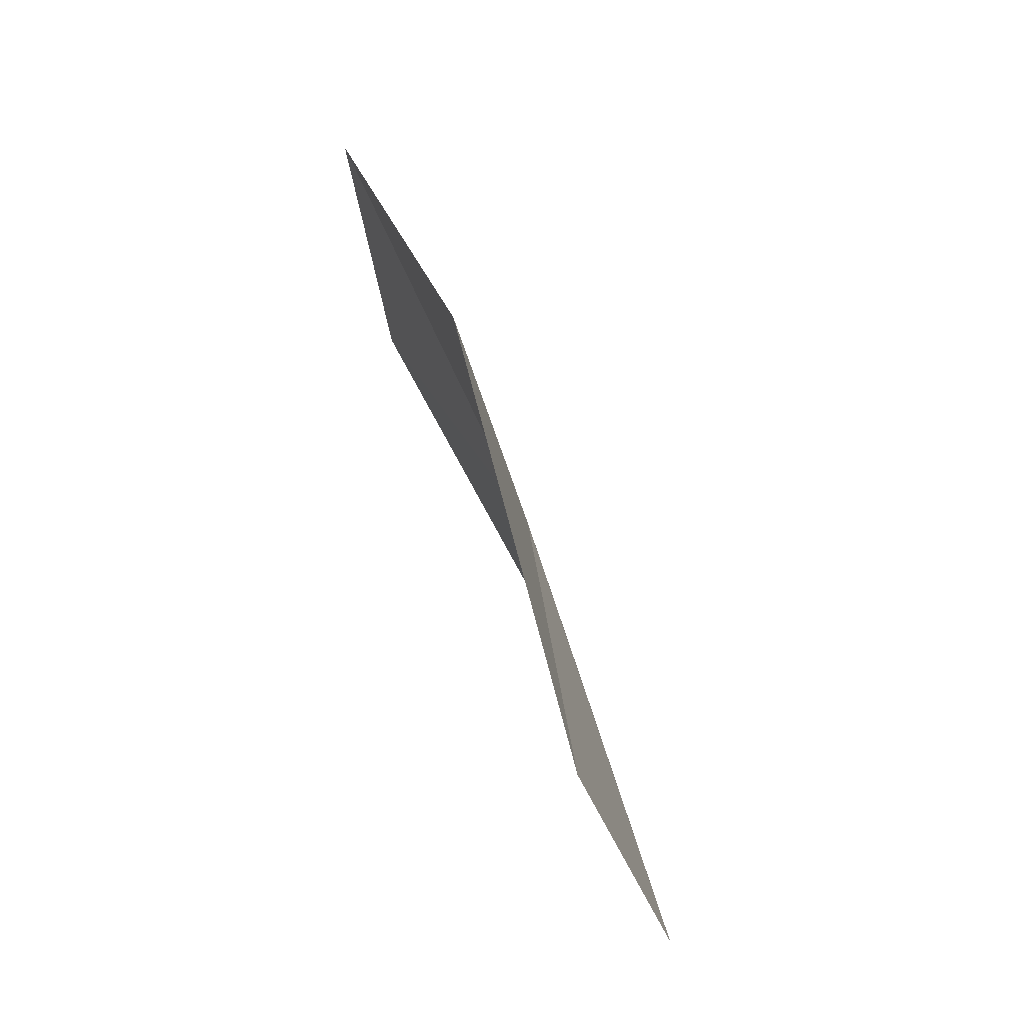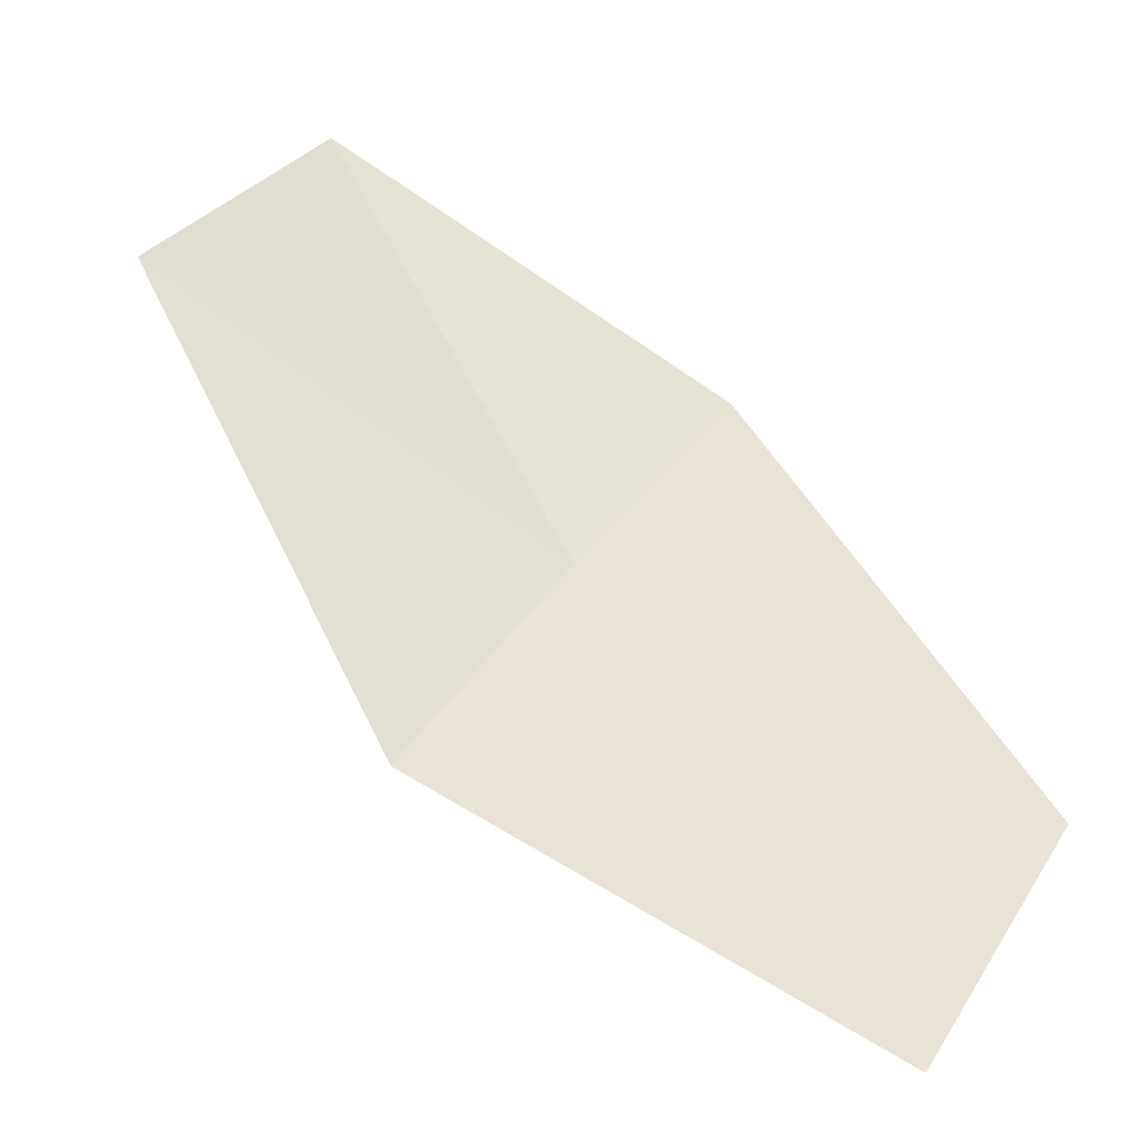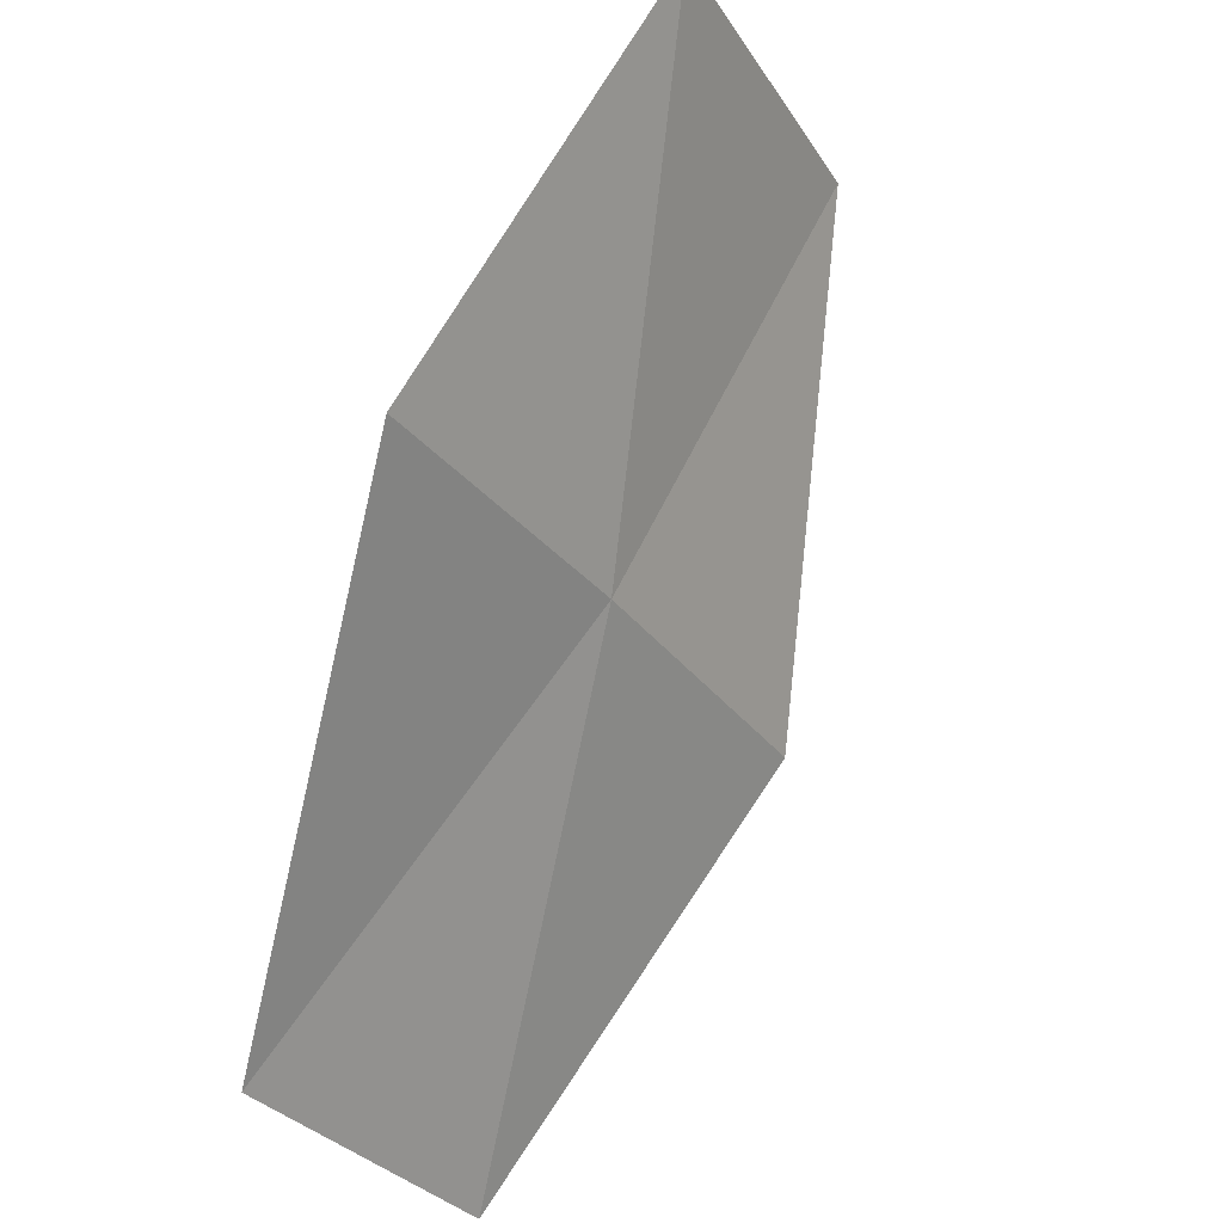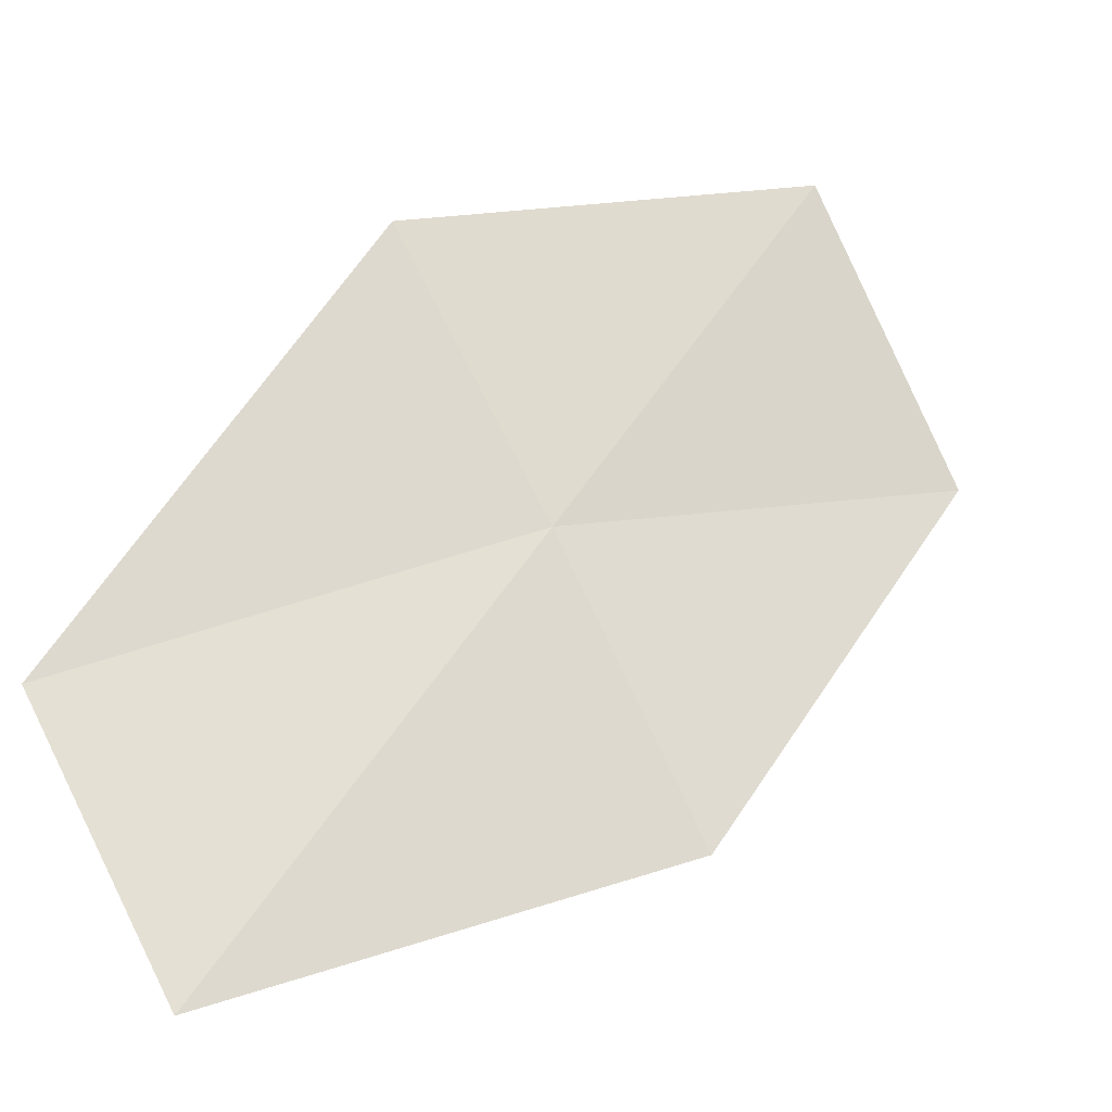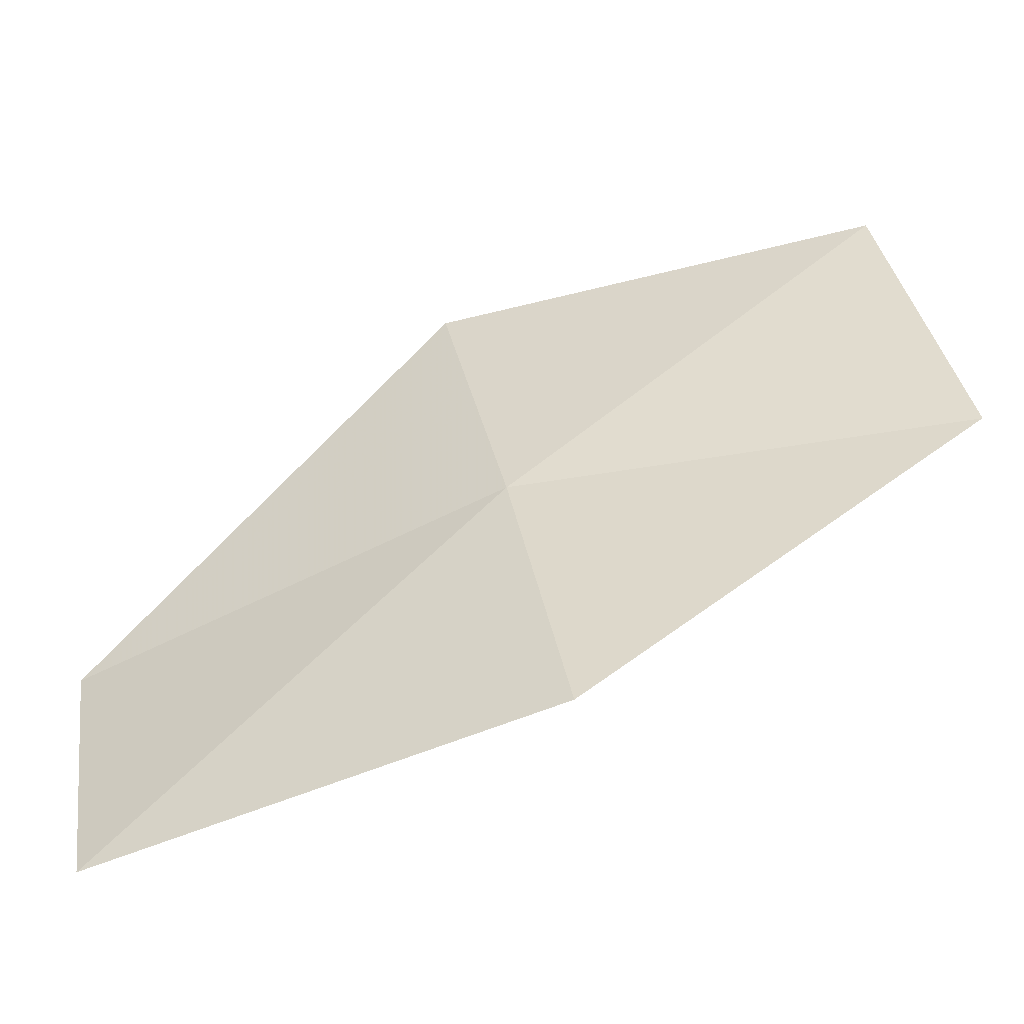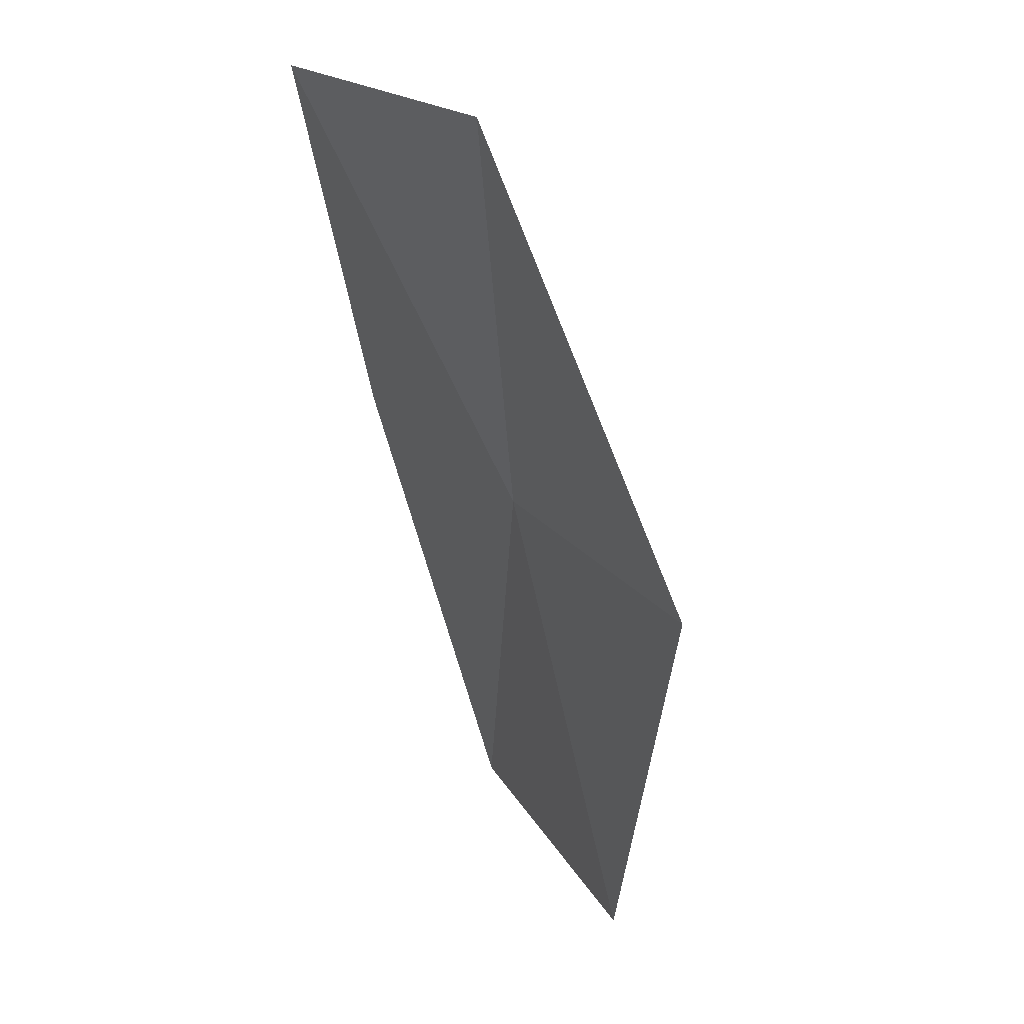
<metadata>
{"format":"obj","ext":"obj","renderer":"f3d","projection":"perspective","resolution":1024,"background":"white","views":[{"elev":-58.3,"azim":-139.3,"up":"+Y"},{"elev":-67.9,"azim":50.0,"up":"+Z"},{"elev":56.7,"azim":-158.5,"up":"+Z"},{"elev":1.5,"azim":-124.1,"up":"+Z"},{"elev":-27.1,"azim":-84.0,"up":"+Z"},{"elev":-78.3,"azim":-171.0,"up":"+Z"}]}
</metadata>
<code>
v 46.42 44.39 29.74
v 46.88 44.65 30.65
v 46.85 45.86 29.31
v 46.7 43.16 30.84
v 45.97 44.14 28.81
v 46.32 45.65 28.46
v 46.32 42.88 29.84
f 1 3 2
f 1 2 4
f 1 5 6
f 1 4 7
f 1 6 3
f 1 7 5

</code>
